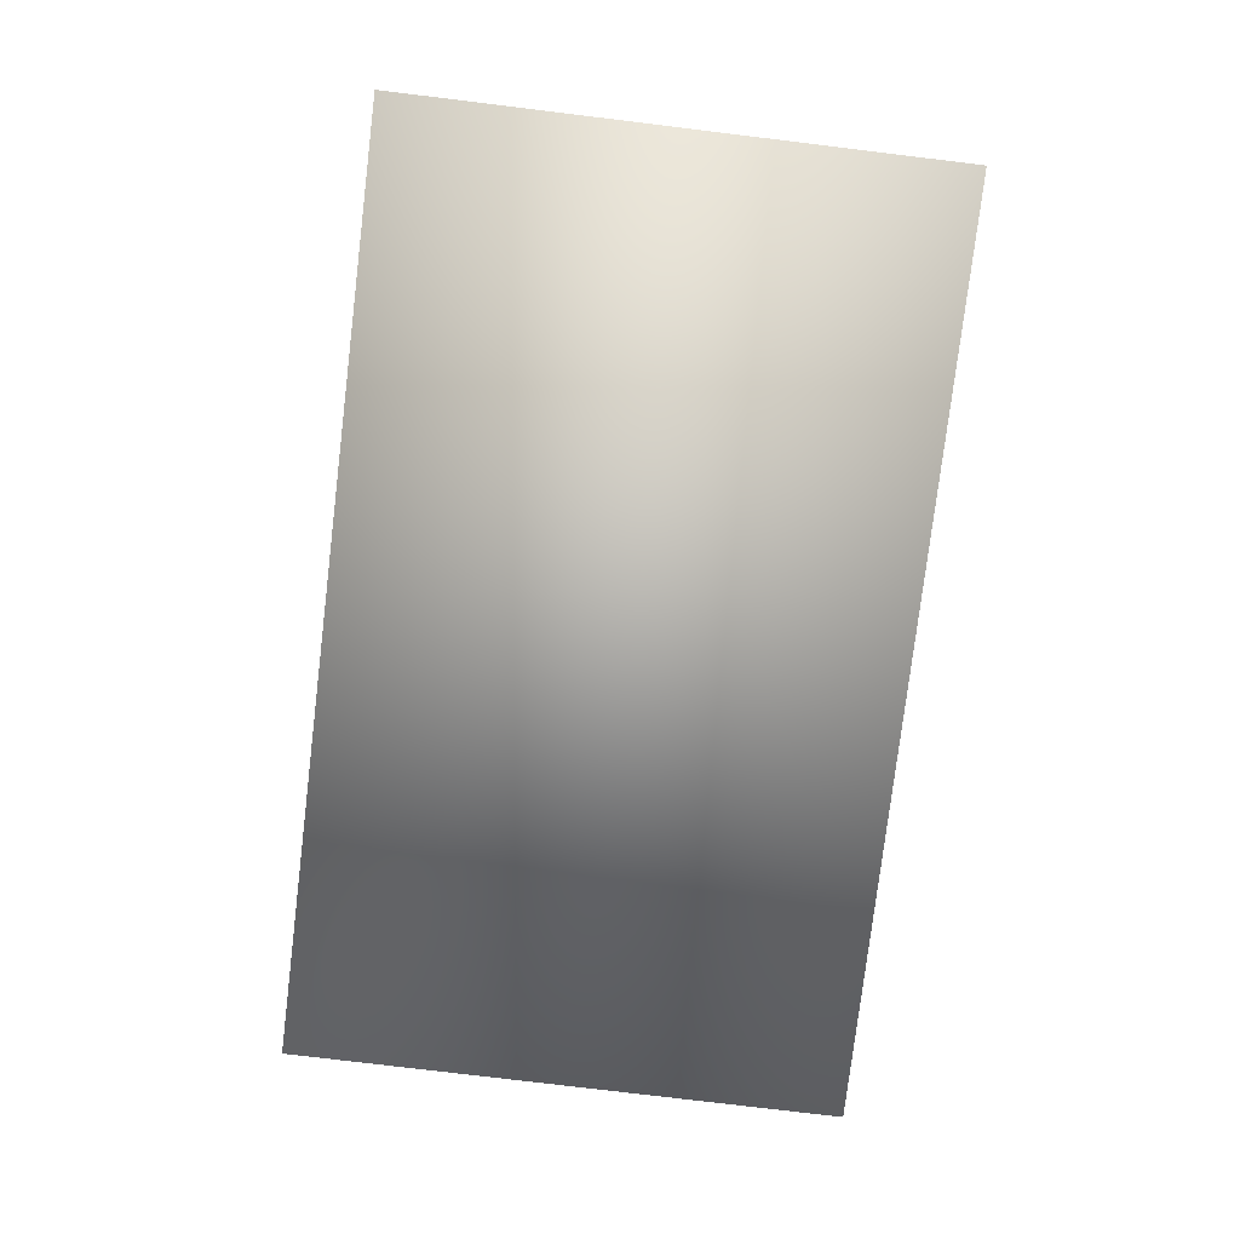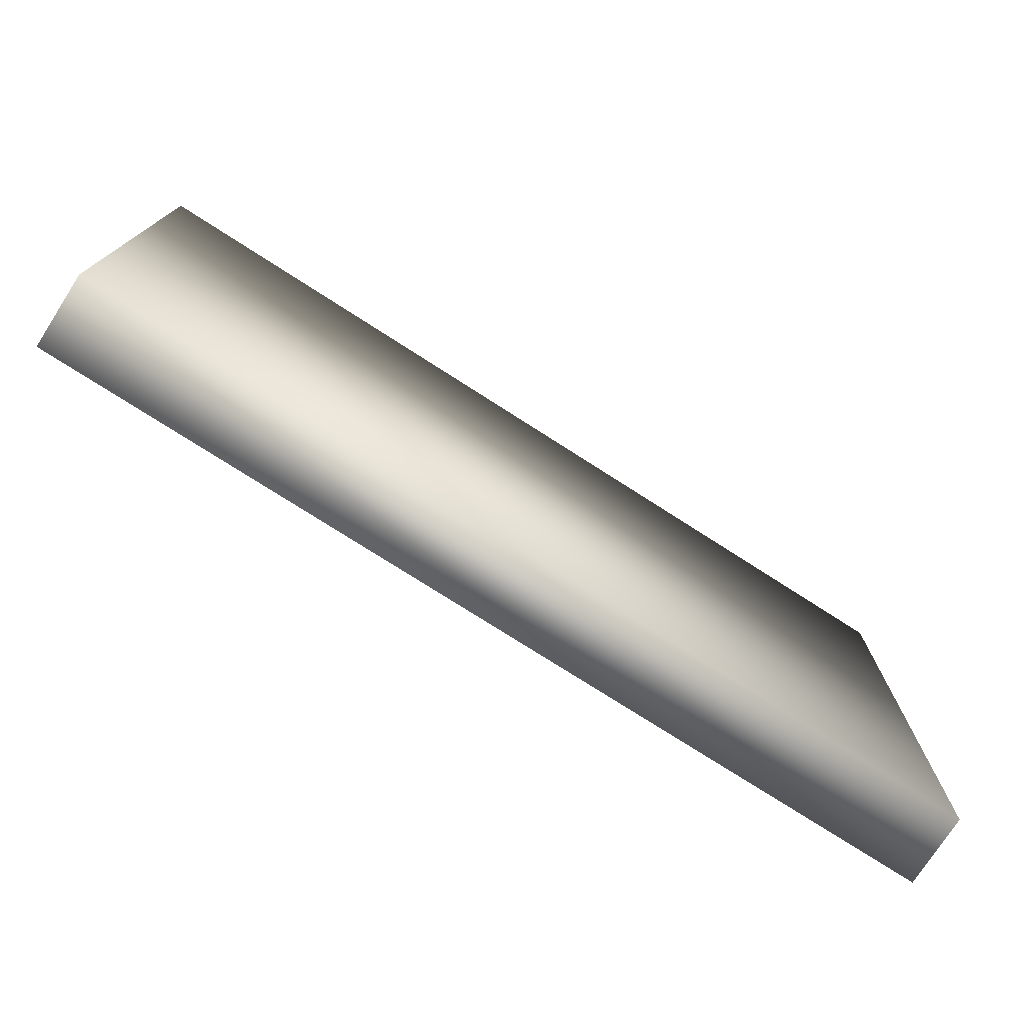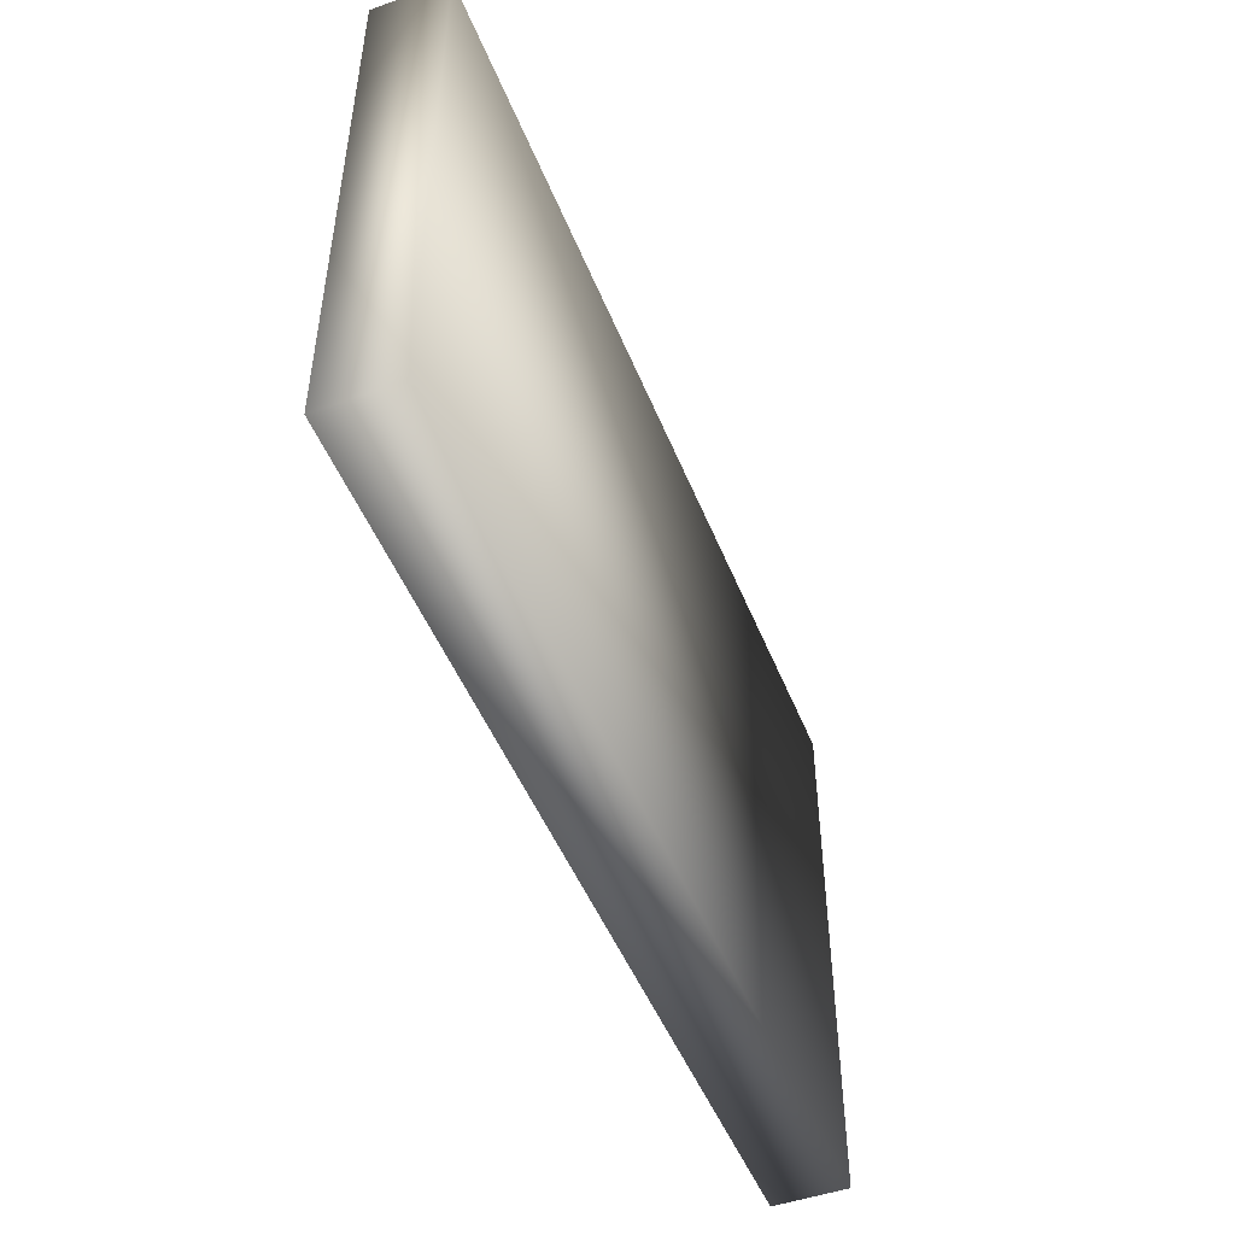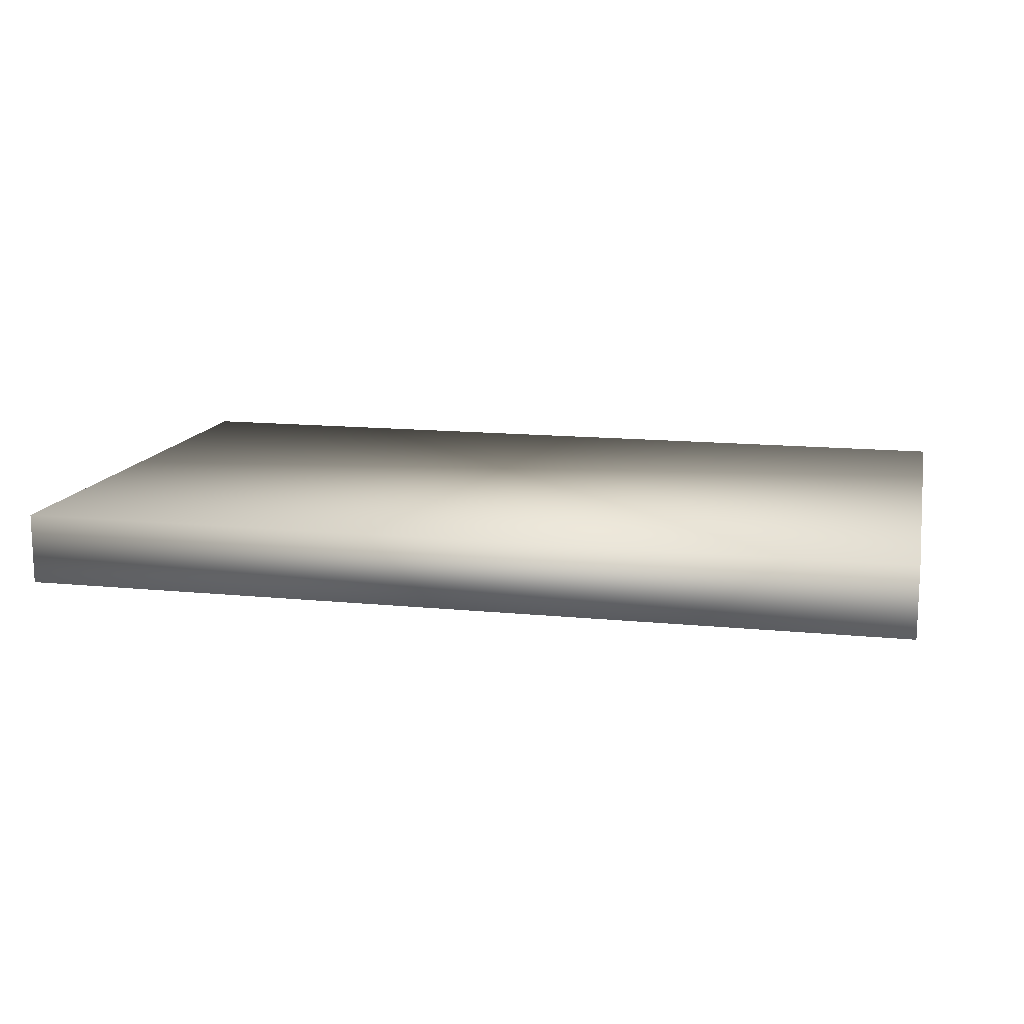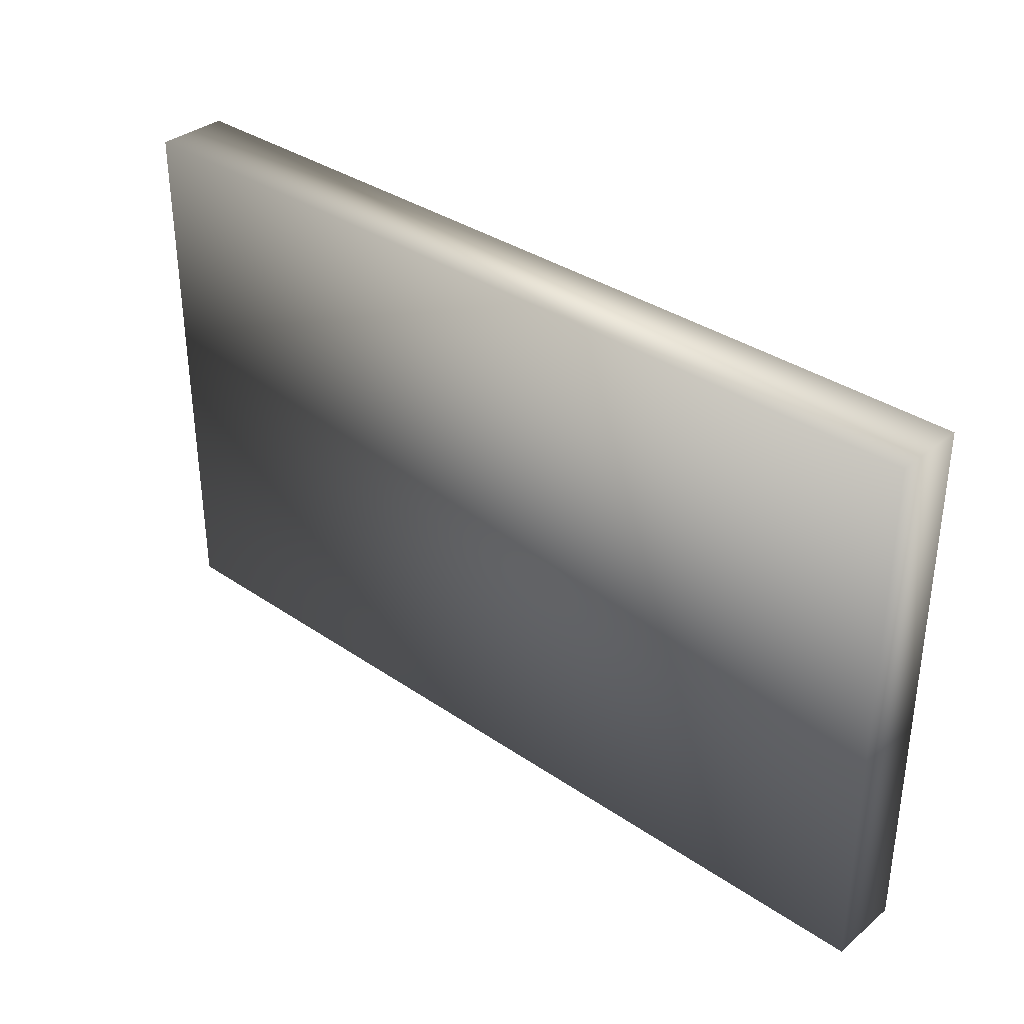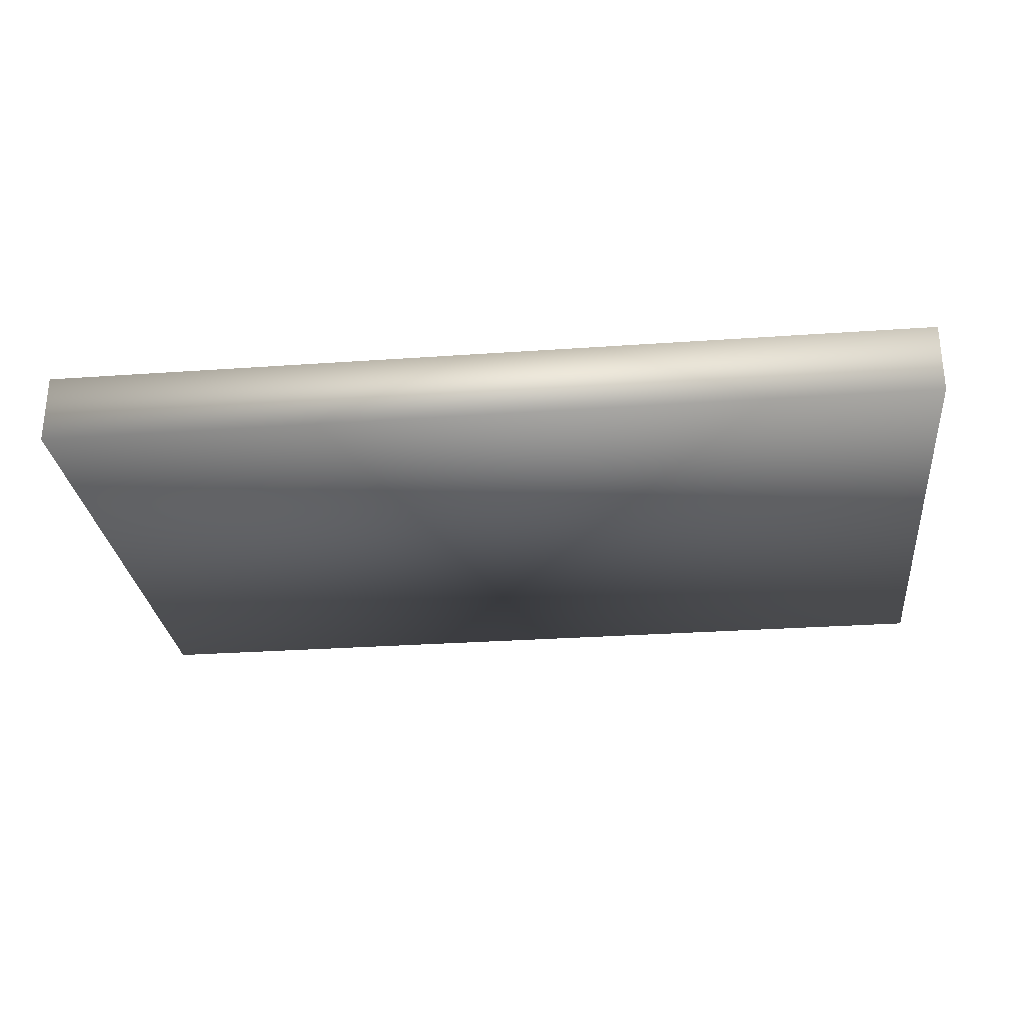
<metadata>
{"format":"obj","ext":"obj","renderer":"f3d","projection":"perspective","resolution":1024,"background":"white","views":[{"elev":-78.6,"azim":-96.9,"up":"+Z"},{"elev":-75.5,"azim":-32.7,"up":"+Y"},{"elev":-48.9,"azim":-68.6,"up":"+Y"},{"elev":13.5,"azim":12.8,"up":"+Z"},{"elev":34.7,"azim":42.5,"up":"+Y"},{"elev":-28.4,"azim":6.1,"up":"+Z"}]}
</metadata>
<code>
v  25 0 -2
v  25 0 2
v  -25 0 2
v  -25 0 -2
v  25 30 2
v  -25 30 2
v  25 30 -2
v  -25 30 -2
o 30x50x4_Tile_Lowpoly
g 30x50x4_Tile_Lowpoly
f 1 2 3 4
f 2 5 6 3
f 2 1 7 5
f 4 8 7 1
f 4 3 6 8
f 5 7 8 6

</code>
